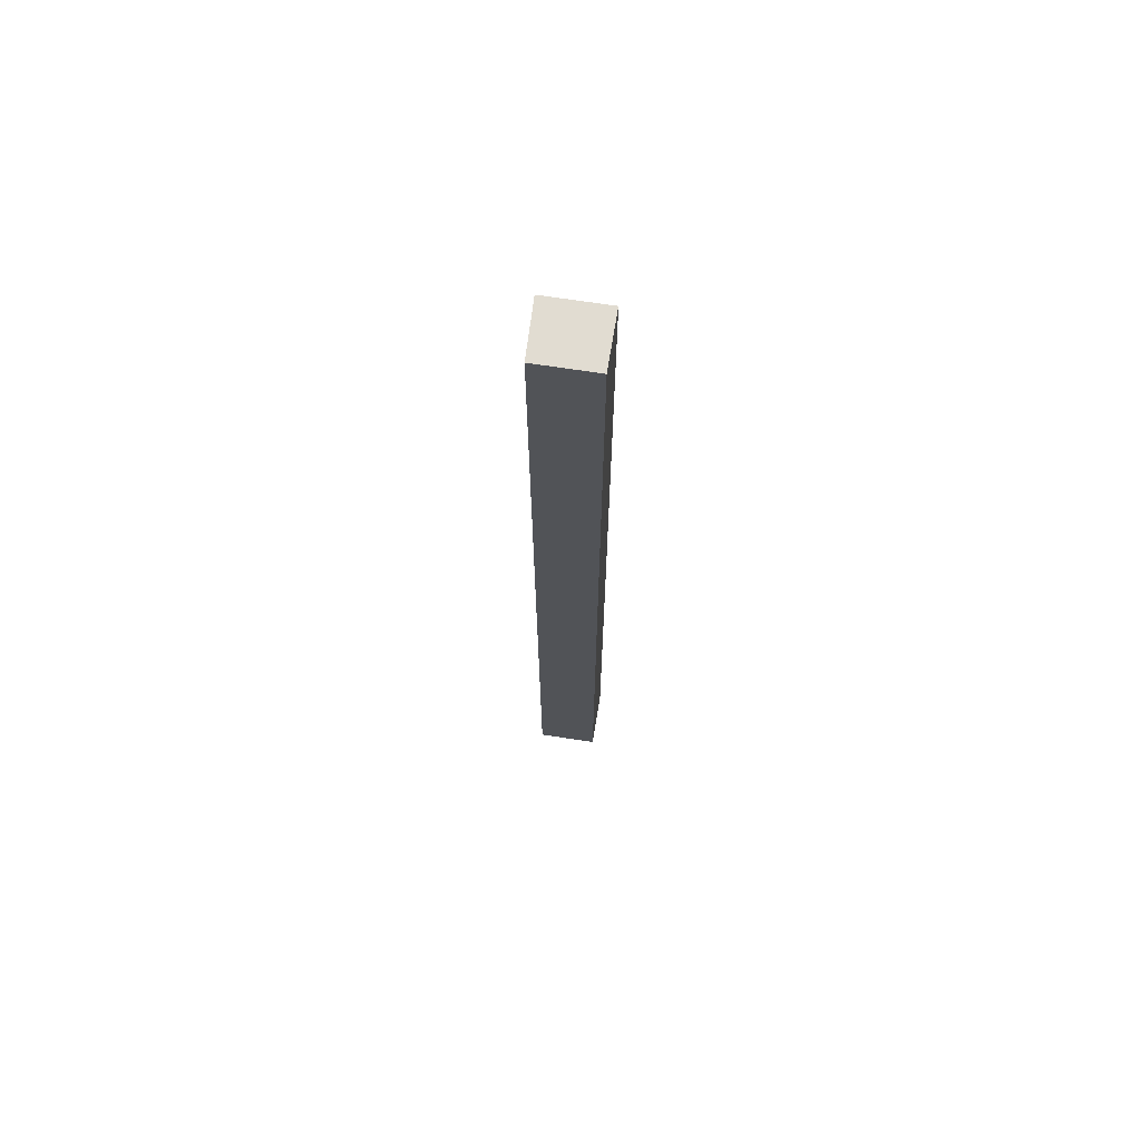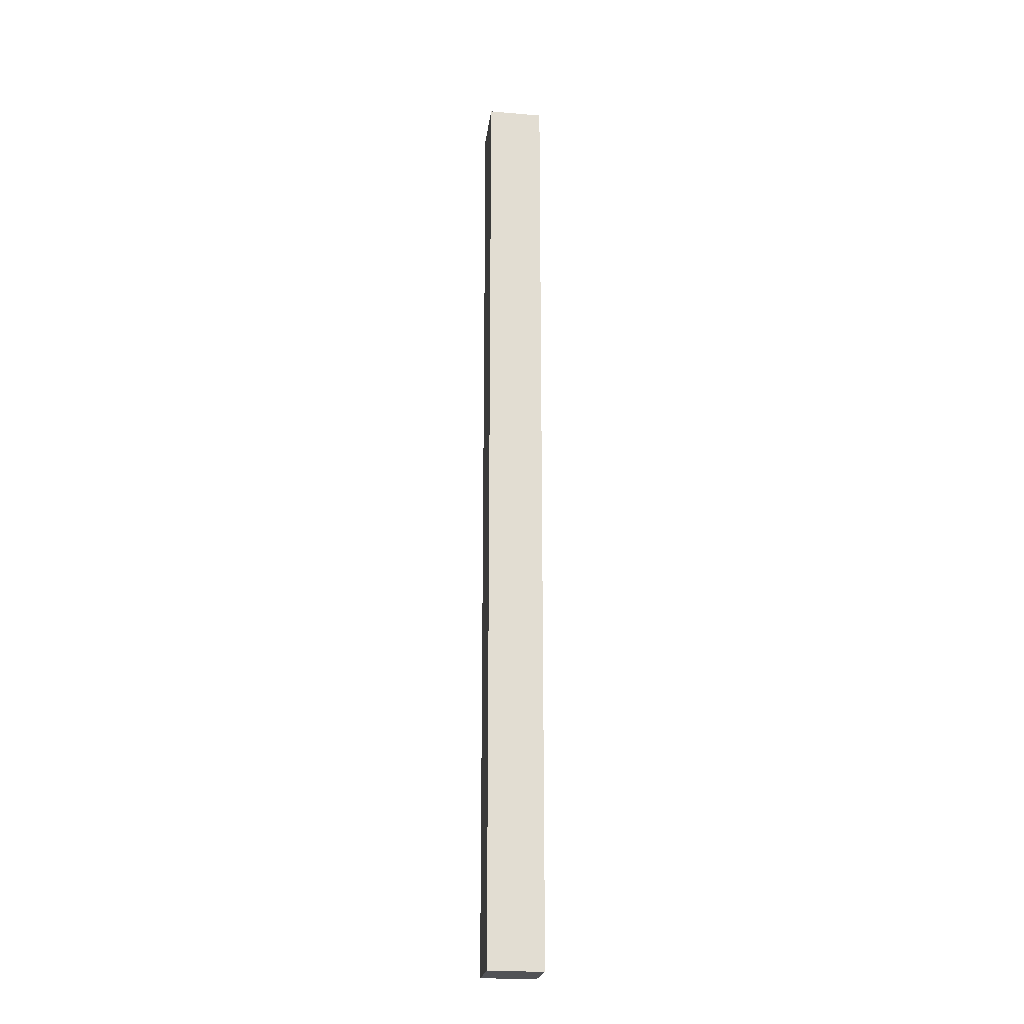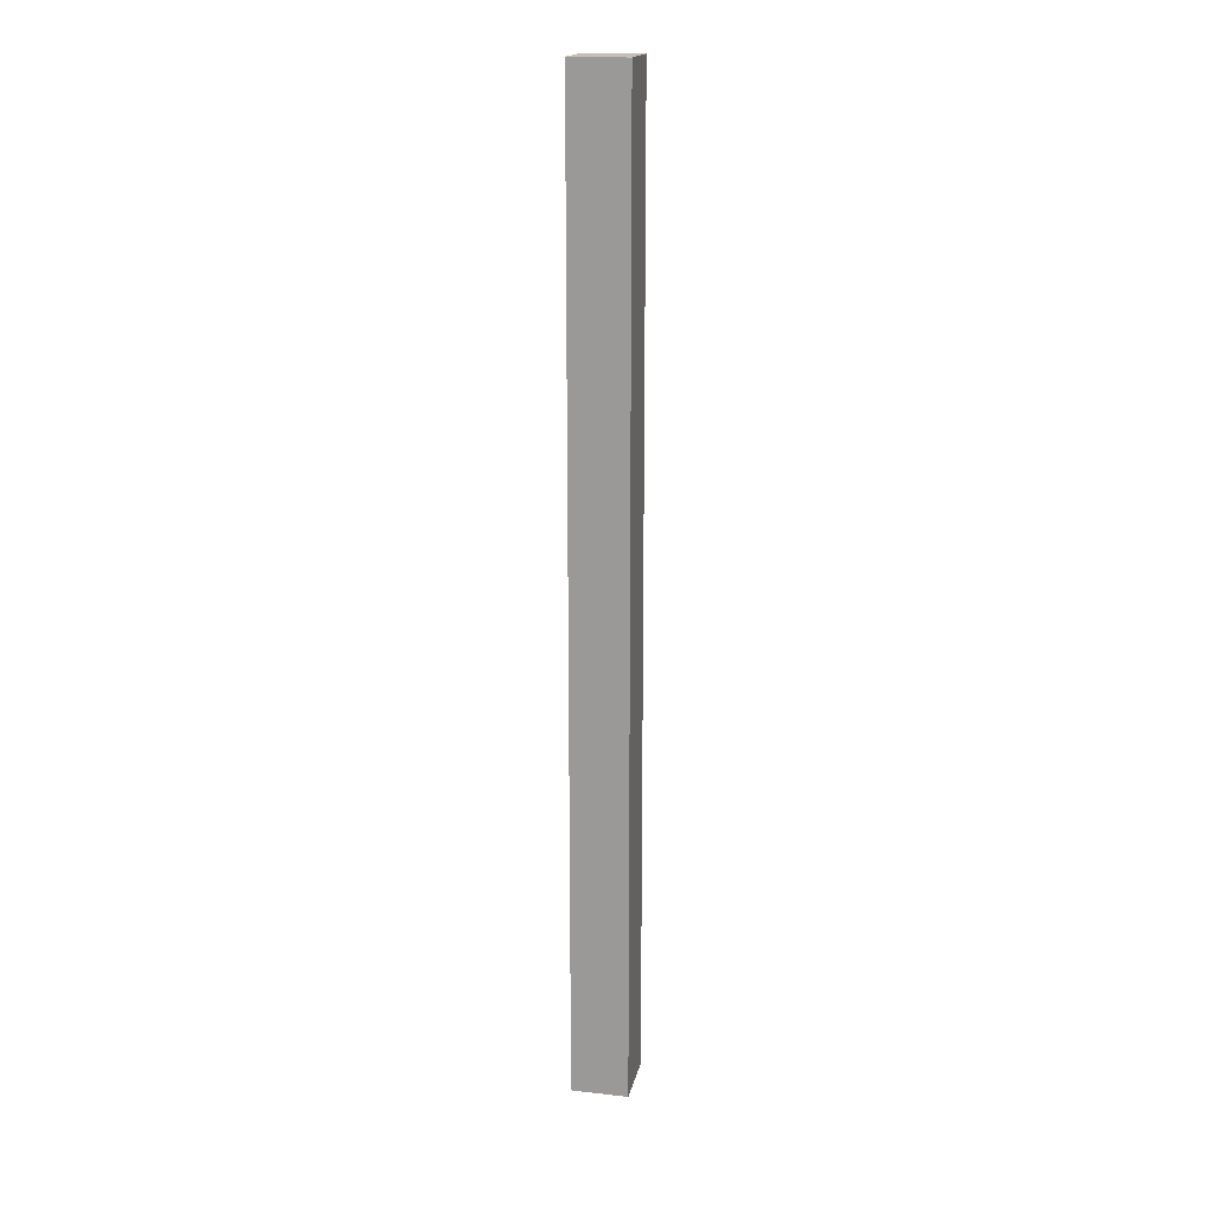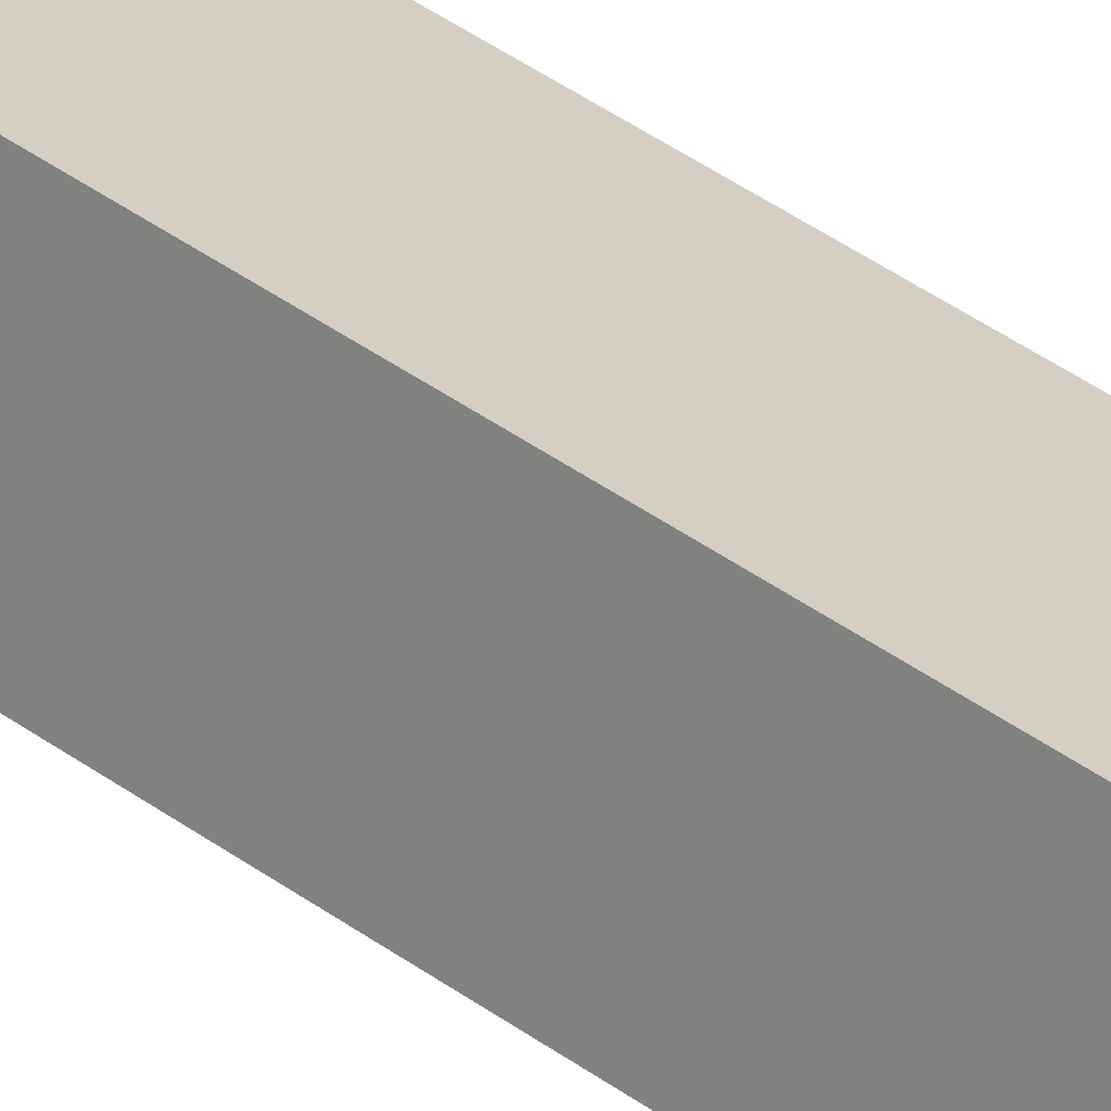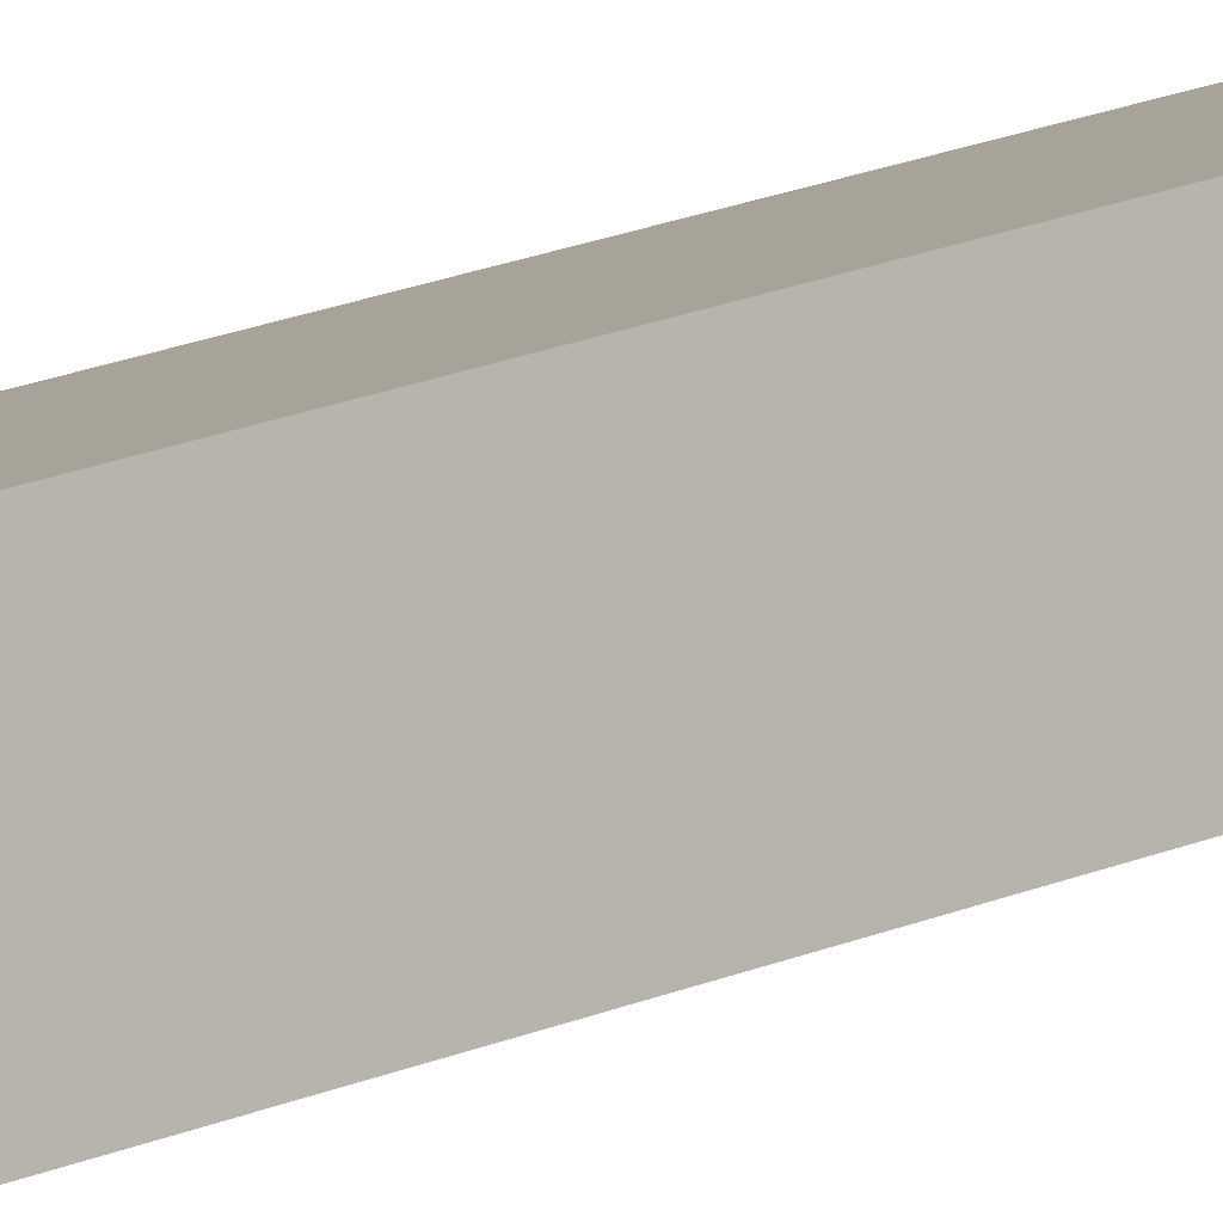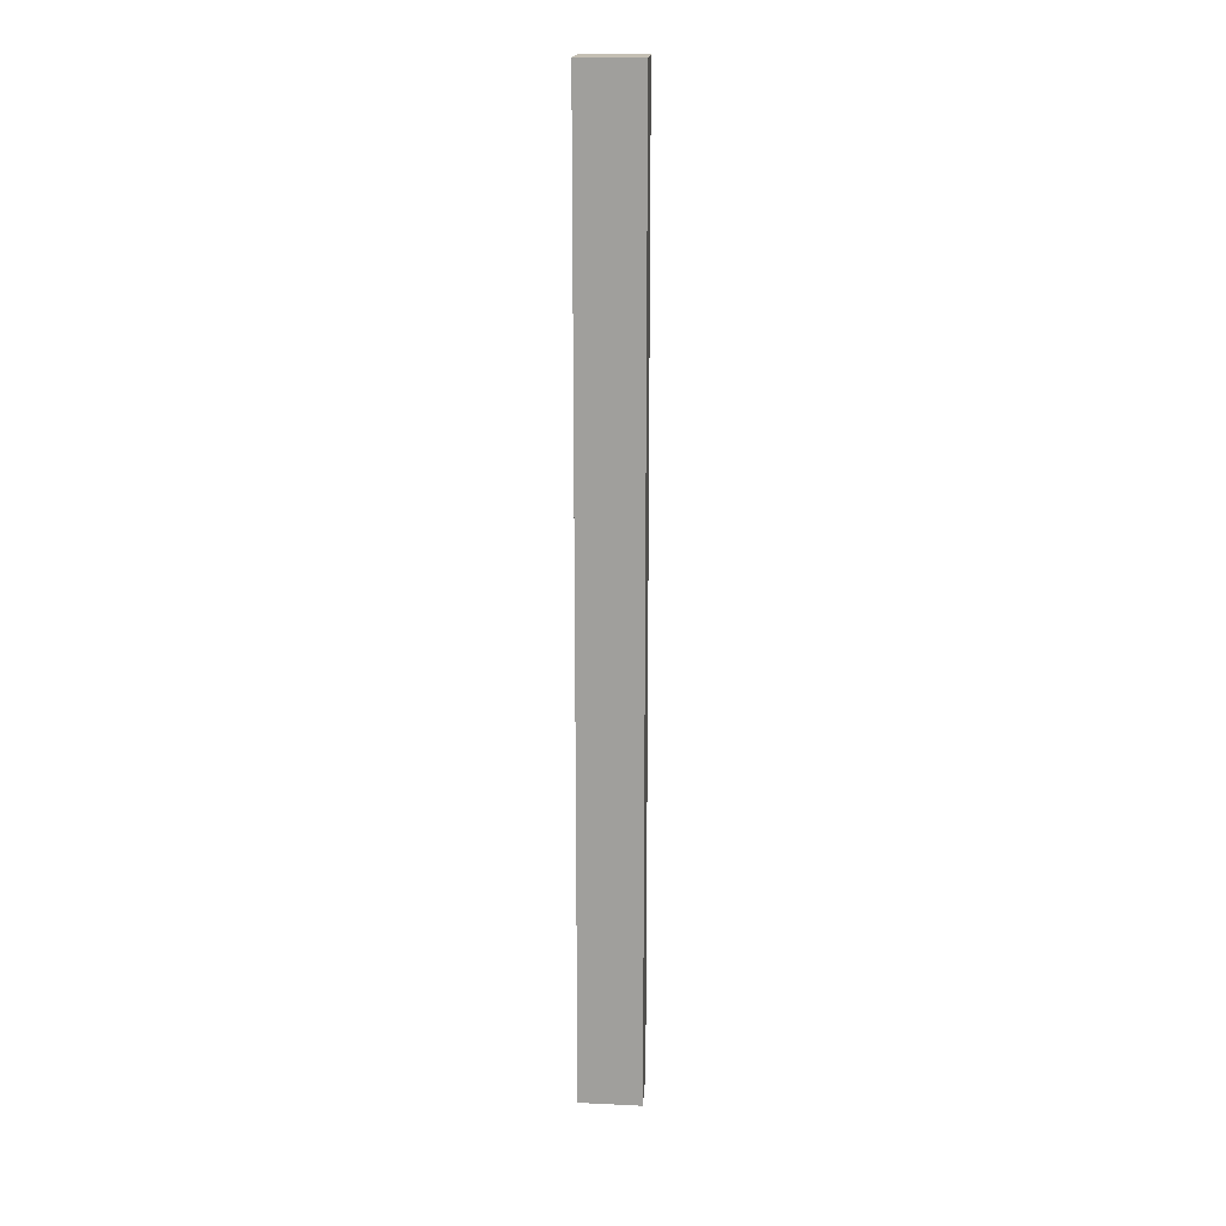
<metadata>
{"format":"obj","ext":"obj","renderer":"f3d","projection":"perspective","resolution":1024,"background":"white","views":[{"elev":69.0,"azim":-157.8,"up":"+Y"},{"elev":-21.3,"azim":96.6,"up":"+Y"},{"elev":17.9,"azim":-64.7,"up":"+Y"},{"elev":34.0,"azim":-43.6,"up":"+Z"},{"elev":16.3,"azim":-133.8,"up":"+Z"},{"elev":17.8,"azim":18.7,"up":"+Y"}]}
</metadata>
<code>
v  0.344 5.657 -0.082
v  0.074 5.657 0.322
v  0.43 5.657 0.237
v  0 5.657 3.464e-16
v  0.43 -1.451e-17 0.237
v  0.344 5.021e-18 -0.082
v  0 0 0
v  0.074 -1.972e-17 0.322
g defaultobject
f 1 2 3
f 2 1 4
f 5 1 3
f 1 5 6
f 6 4 1
f 4 6 7
f 7 2 4
f 2 7 8
f 2 5 3
f 5 2 8
f 8 6 5
f 6 8 7

</code>
